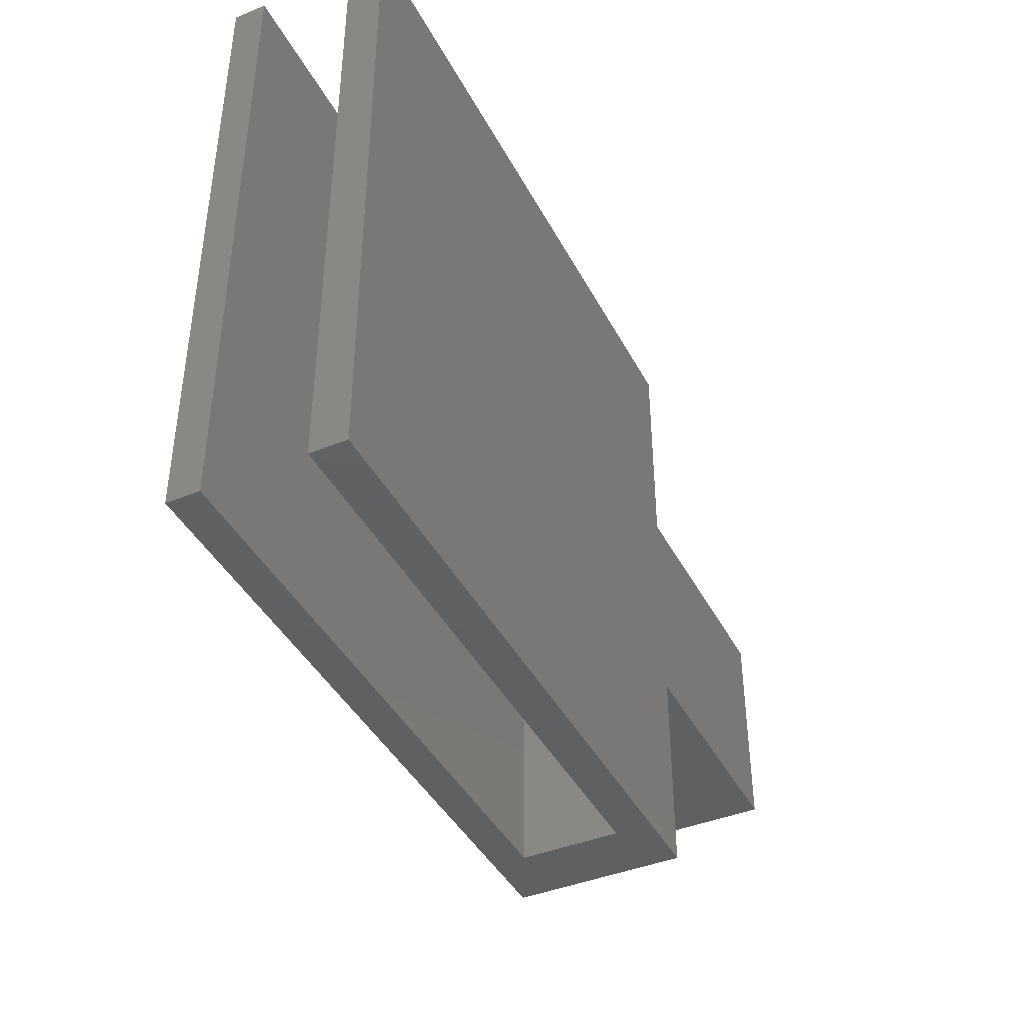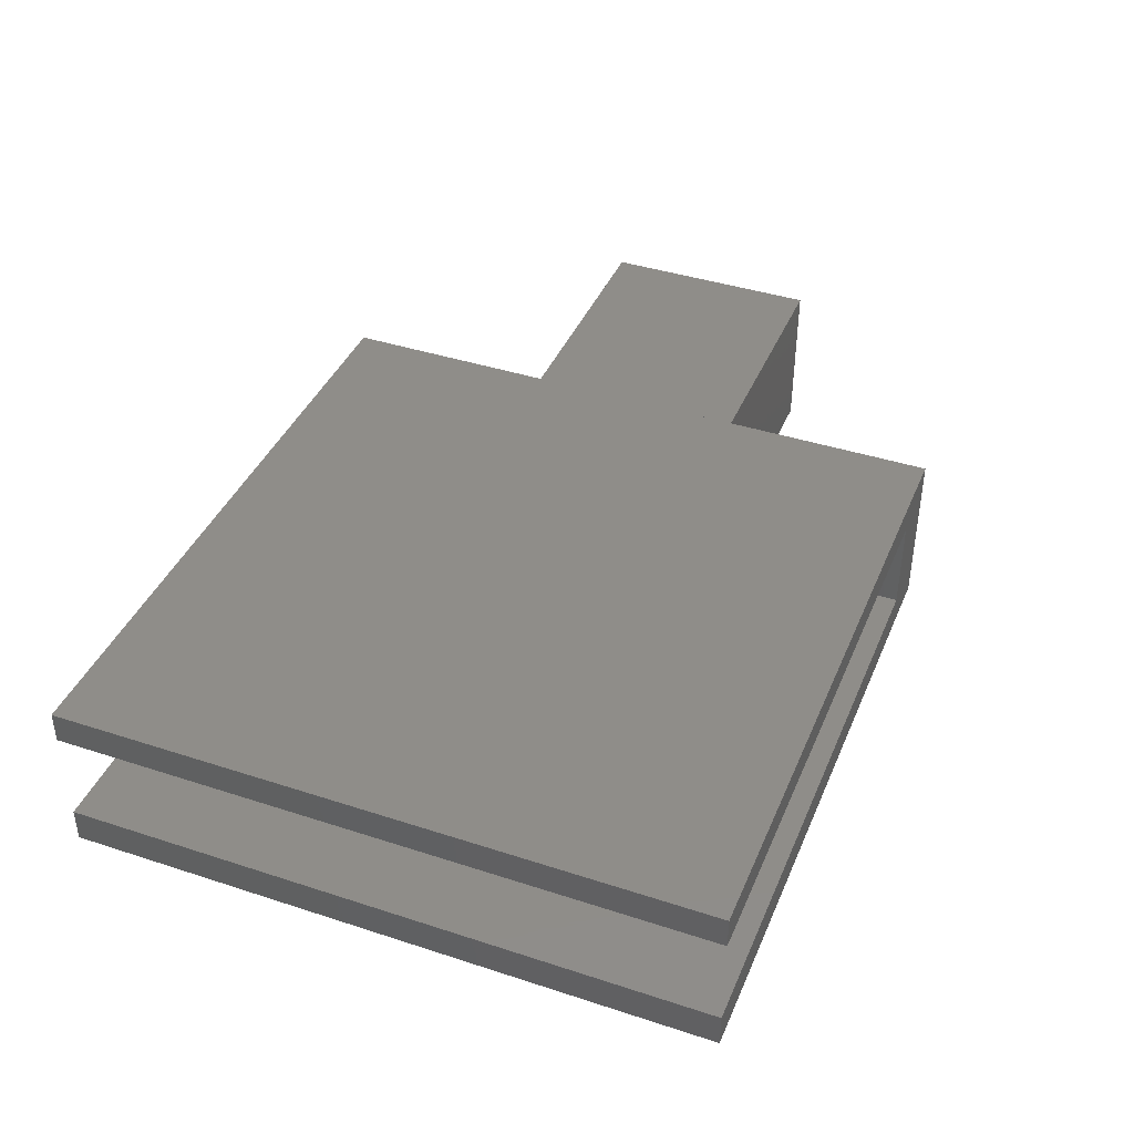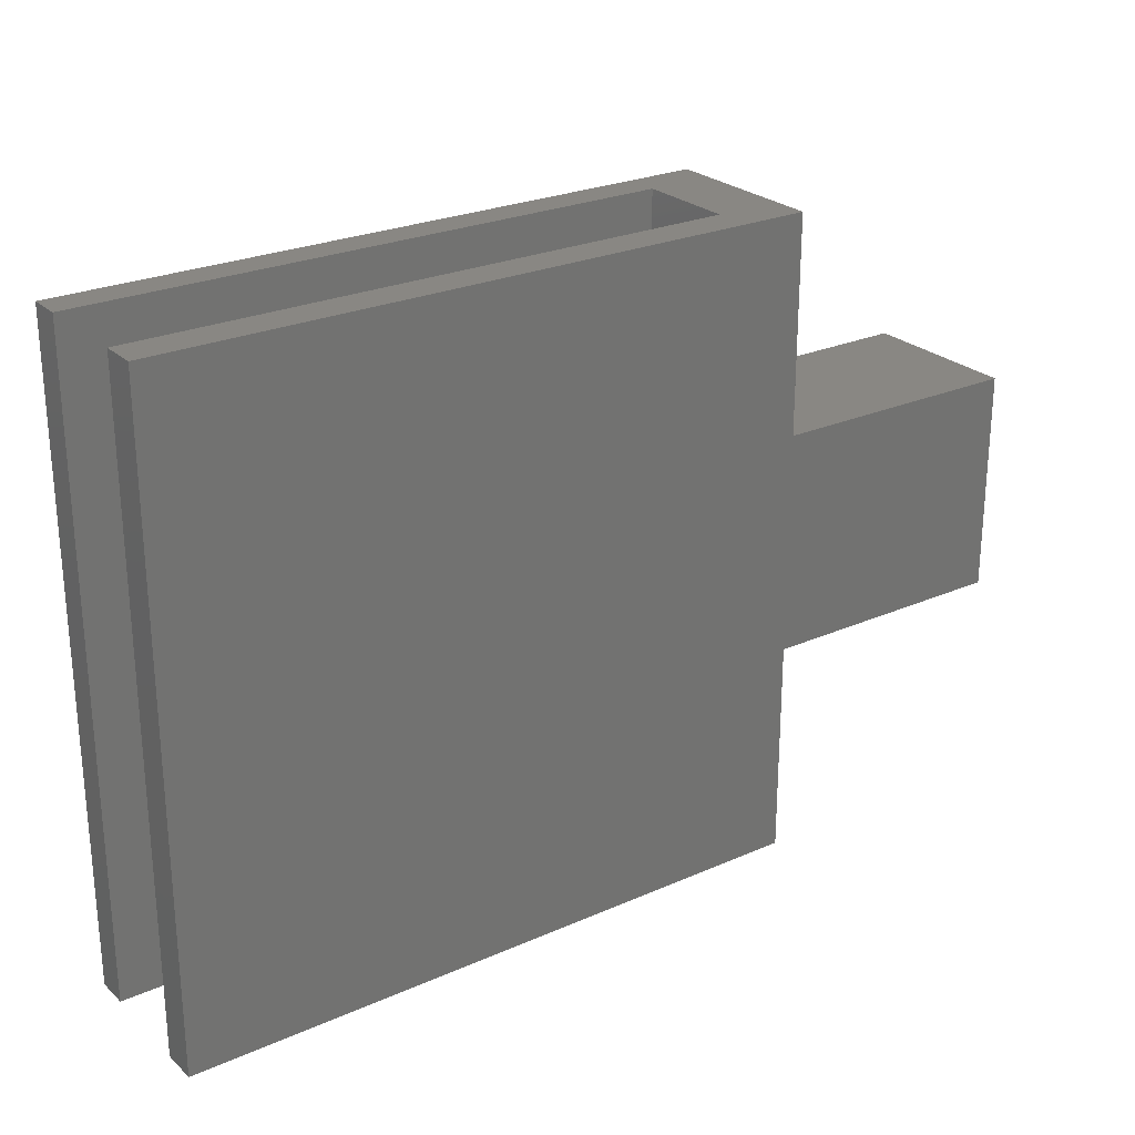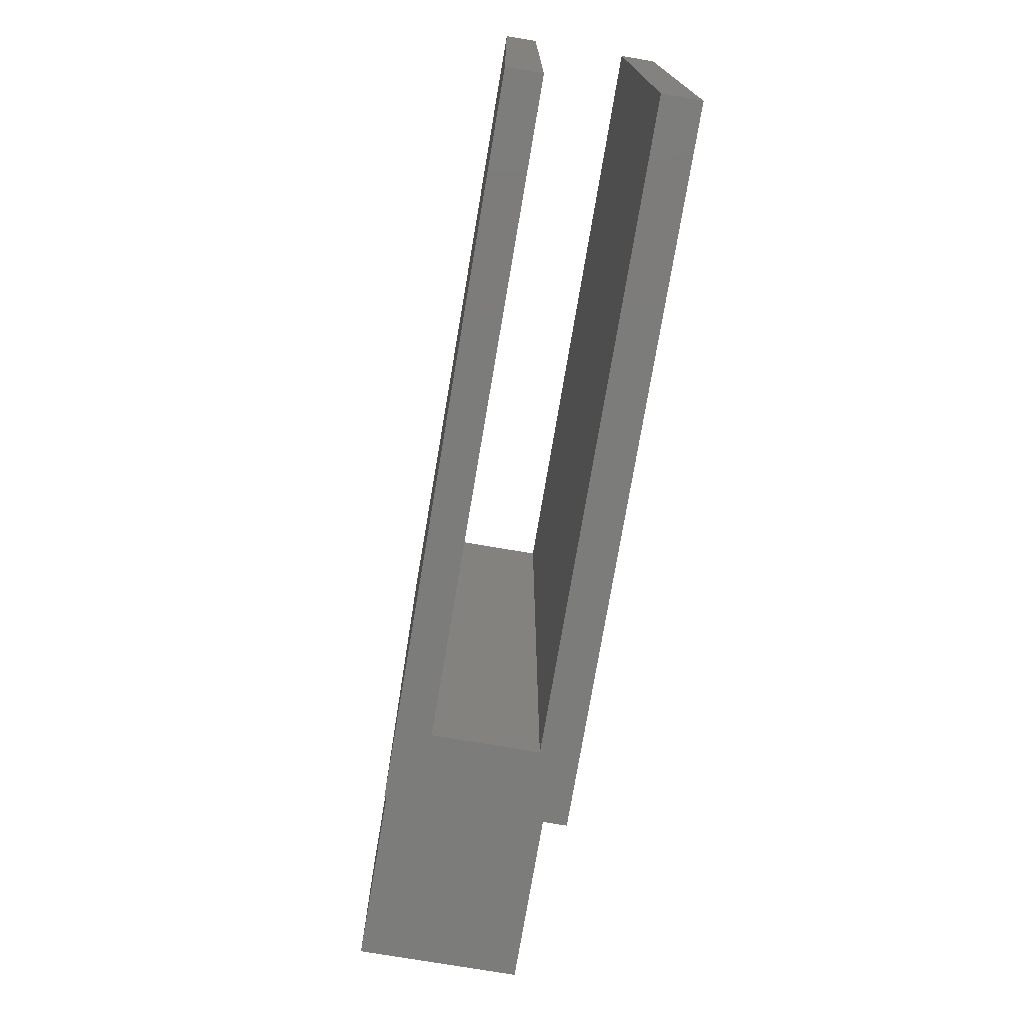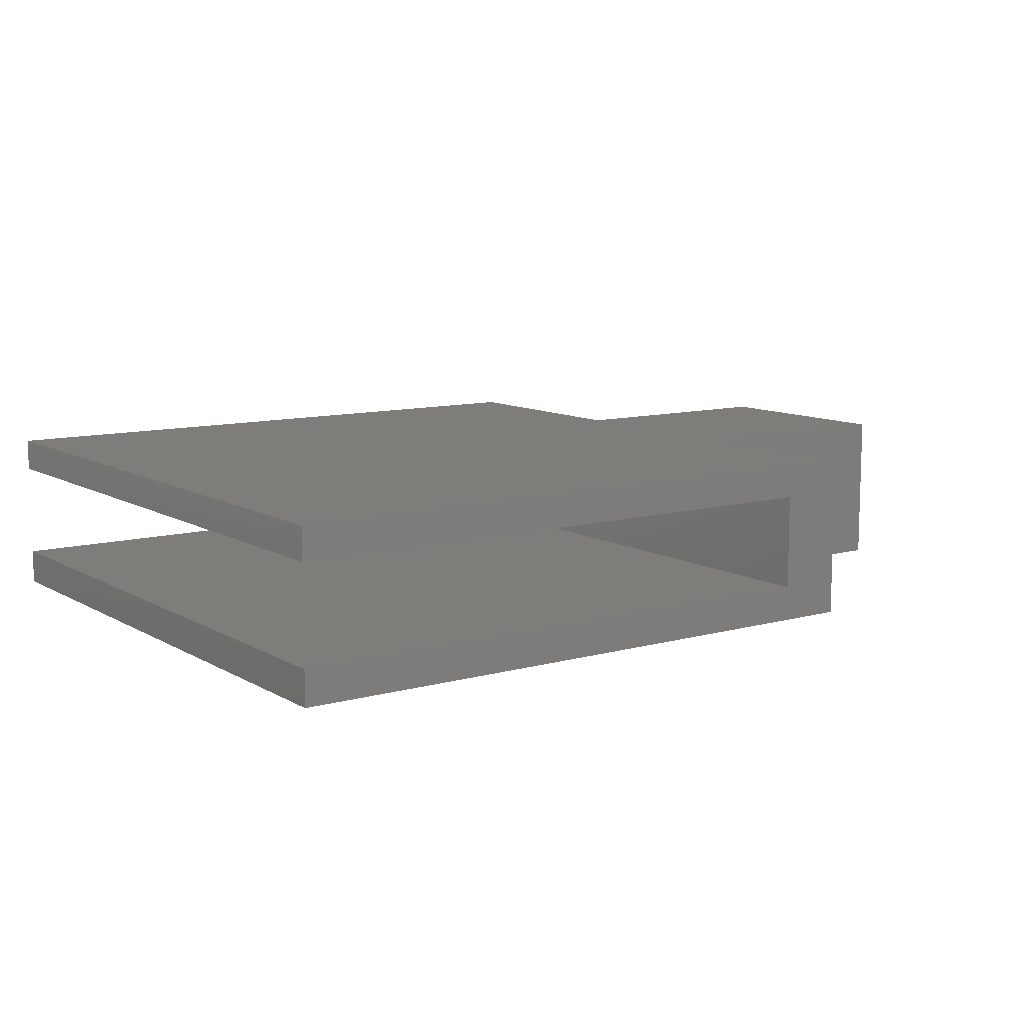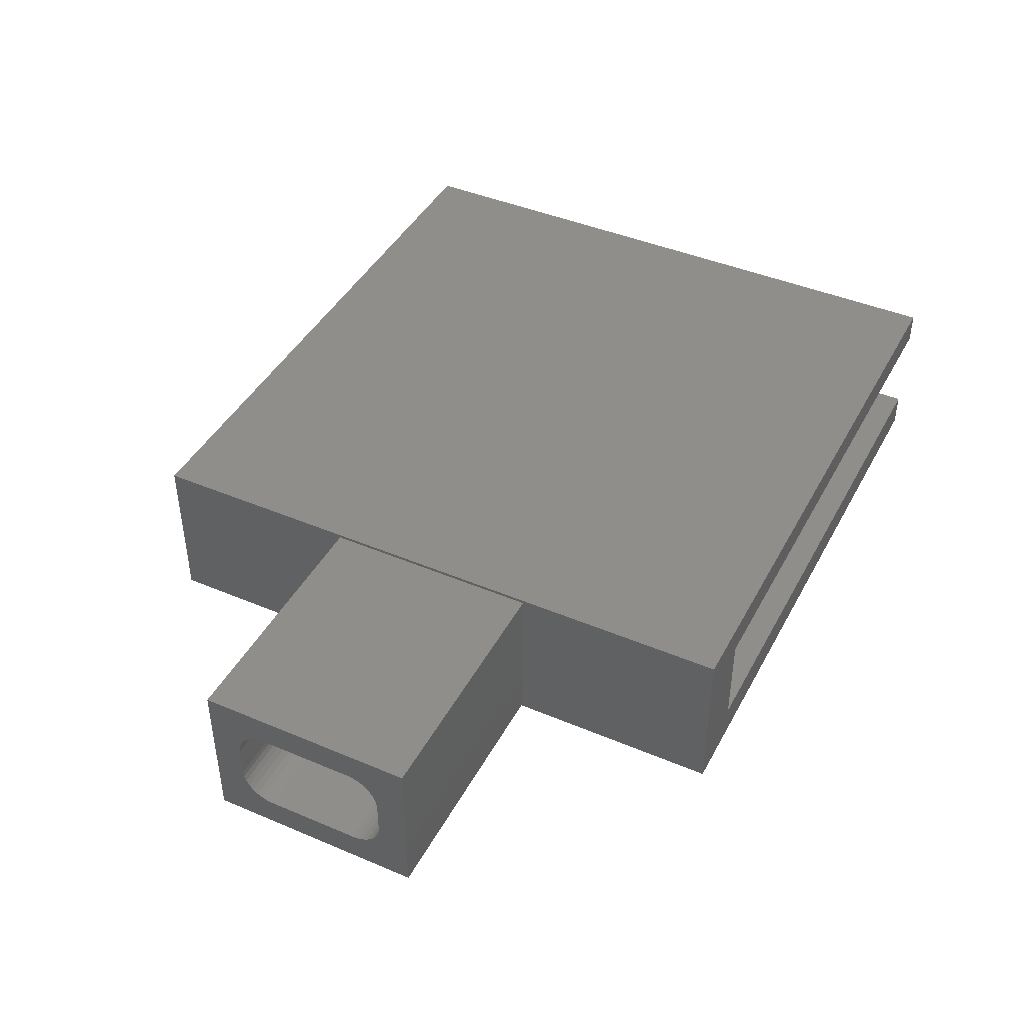
<metadata>
{"format":"stl","ext":"stl","renderer":"f3d","projection":"perspective","resolution":1024,"background":"white","views":[{"elev":-41.9,"azim":-64.0,"up":"+Z"},{"elev":40.8,"azim":-68.3,"up":"+Y"},{"elev":25.4,"azim":-35.3,"up":"+Z"},{"elev":-75.3,"azim":-99.6,"up":"+Z"},{"elev":10.2,"azim":-35.2,"up":"+Y"},{"elev":43.2,"azim":116.6,"up":"+Y"}]}
</metadata>
<code>
# stl→obj: 124 verts, 244 faces
v 20 3.05 7.55
v 20 2.05 7.55
v 28 3.05 7.55
v 28 2.05 7.55
v 28 4.05 8.55
v 20 4.05 8.55
v 24 4.031 8.355
v 20 4.031 8.355
v 24 3.974 8.167
v 20 3.974 8.167
v 24 3.881 7.994
v 20 3.881 7.994
v 24 3.757 7.843
v 20 3.757 7.843
v 24 3.606 7.719
v 20 3.606 7.719
v 24 3.433 7.626
v 20 3.433 7.626
v 24 3.245 7.569
v 20 3.245 7.569
v 28 3.245 7.569
v 28 3.433 7.626
v 28 3.606 7.719
v 28 3.757 7.843
v 28 3.881 7.994
v 28 3.974 8.167
v 28 4.031 8.355
v 20 4.05 11.45
v 28 4.05 11.45
v 28 3.05 12.45
v 20 3.05 12.45
v 24 3.245 12.43
v 20 3.245 12.43
v 24 3.433 12.37
v 20 3.433 12.37
v 24 3.606 12.28
v 20 3.606 12.28
v 24 3.757 12.16
v 20 3.757 12.16
v 24 3.881 12.01
v 20 3.881 12.01
v 24 3.974 11.83
v 20 3.974 11.83
v 24 4.031 11.65
v 20 4.031 11.65
v 28 4.031 11.65
v 28 3.974 11.83
v 28 3.881 12.01
v 28 3.757 12.16
v 28 3.606 12.28
v 28 3.433 12.37
v 28 3.245 12.43
v 20 2.05 12.45
v 28 2.05 12.45
v 28 1.05 11.45
v 20 1.05 11.45
v 24 1.069 11.65
v 20 1.069 11.65
v 24 1.126 11.83
v 20 1.126 11.83
v 24 1.219 12.01
v 20 1.219 12.01
v 24 1.343 12.16
v 20 1.343 12.16
v 24 1.494 12.28
v 20 1.494 12.28
v 24 1.667 12.37
v 20 1.667 12.37
v 24 1.855 12.43
v 20 1.855 12.43
v 28 1.855 12.43
v 28 1.667 12.37
v 28 1.494 12.28
v 28 1.343 12.16
v 28 1.219 12.01
v 28 1.126 11.83
v 28 1.069 11.65
v 20 1.05 8.55
v 28 1.05 8.55
v 24 1.855 7.569
v 20 1.855 7.569
v 24 1.667 7.626
v 20 1.667 7.626
v 24 1.494 7.719
v 20 1.494 7.719
v 24 1.343 7.843
v 20 1.343 7.843
v 24 1.219 7.994
v 20 1.219 7.994
v 24 1.126 8.167
v 20 1.126 8.167
v 24 1.069 8.355
v 20 1.069 8.355
v 28 1.069 8.355
v 28 1.126 8.167
v 28 1.219 7.994
v 28 1.343 7.843
v 28 1.494 7.719
v 28 1.667 7.626
v 28 1.855 7.569
v 20 0.1 6.6
v 20 5 6.6
v 28 0.1 6.6
v 28 5 6.6
v 20 0.1 13.4
v 28 0.1 13.4
v 20 5 13.4
v 28 5 13.4
v 20 5.1 0
v 20 -1.233e-31 0
v 20 0 20
v 20 5.1 20
v 18 4.1 0
v 18 1.1 0
v 18 4.1 20
v 18 1.1 20
v 0 1.1 0
v 0 0 0
v 0 1.1 20
v 0 0 20
v 0 5.1 0
v 0 5.1 20
v 0 4.1 0
v 0 4.1 20
f 1 2 3
f 3 2 4
f 5 6 7
f 7 6 8
f 7 8 9
f 9 8 10
f 9 10 11
f 11 10 12
f 11 12 13
f 13 12 14
f 13 14 15
f 15 14 16
f 15 16 17
f 17 16 18
f 17 18 19
f 19 18 20
f 19 20 1
f 1 3 19
f 19 3 21
f 19 21 17
f 17 21 22
f 17 22 15
f 15 22 23
f 15 23 13
f 13 23 24
f 13 24 11
f 11 24 25
f 11 25 9
f 9 25 26
f 9 26 7
f 7 26 27
f 7 27 5
f 28 6 29
f 29 6 5
f 30 31 32
f 32 31 33
f 32 33 34
f 34 33 35
f 34 35 36
f 36 35 37
f 36 37 38
f 38 37 39
f 38 39 40
f 40 39 41
f 40 41 42
f 42 41 43
f 42 43 44
f 44 43 45
f 44 45 28
f 28 29 44
f 44 29 46
f 44 46 42
f 42 46 47
f 42 47 40
f 40 47 48
f 40 48 38
f 38 48 49
f 38 49 36
f 36 49 50
f 36 50 34
f 34 50 51
f 34 51 32
f 32 51 52
f 32 52 30
f 53 31 54
f 54 31 30
f 55 56 57
f 57 56 58
f 57 58 59
f 59 58 60
f 59 60 61
f 61 60 62
f 61 62 63
f 63 62 64
f 63 64 65
f 65 64 66
f 65 66 67
f 67 66 68
f 67 68 69
f 69 68 70
f 69 70 53
f 53 54 69
f 69 54 71
f 69 71 67
f 67 71 72
f 67 72 65
f 65 72 73
f 65 73 63
f 63 73 74
f 63 74 61
f 61 74 75
f 61 75 59
f 59 75 76
f 59 76 57
f 57 76 77
f 57 77 55
f 78 56 79
f 79 56 55
f 4 2 80
f 80 2 81
f 80 81 82
f 82 81 83
f 82 83 84
f 84 83 85
f 84 85 86
f 86 85 87
f 86 87 88
f 88 87 89
f 88 89 90
f 90 89 91
f 90 91 92
f 92 91 93
f 92 93 78
f 78 79 92
f 92 79 94
f 92 94 90
f 90 94 95
f 90 95 88
f 88 95 96
f 88 96 86
f 86 96 97
f 86 97 84
f 84 97 98
f 84 98 82
f 82 98 99
f 82 99 80
f 80 99 100
f 80 100 4
f 101 102 103
f 103 102 104
f 105 101 106
f 106 101 103
f 107 105 108
f 108 105 106
f 102 107 104
f 104 107 108
f 100 103 4
f 4 103 104
f 4 104 3
f 3 104 21
f 21 104 22
f 22 104 23
f 23 104 24
f 24 104 25
f 25 104 26
f 26 104 27
f 27 104 5
f 5 104 29
f 29 104 108
f 29 108 46
f 46 108 47
f 47 108 48
f 48 108 49
f 49 108 50
f 50 108 51
f 51 108 52
f 52 108 30
f 30 108 106
f 30 106 54
f 54 106 71
f 71 106 72
f 72 106 73
f 73 106 74
f 74 106 75
f 75 106 76
f 76 106 77
f 77 106 55
f 55 106 103
f 55 103 79
f 79 103 94
f 94 103 95
f 95 103 96
f 96 103 97
f 97 103 98
f 98 103 99
f 99 103 100
f 109 101 110
f 110 101 105
f 110 105 111
f 111 105 107
f 111 107 112
f 112 107 109
f 109 107 102
f 109 102 101
f 113 114 115
f 115 114 116
f 117 118 119
f 119 118 120
f 118 110 120
f 120 110 111
f 1 53 2
f 2 53 78
f 2 78 81
f 81 78 83
f 83 78 85
f 85 78 87
f 87 78 89
f 89 78 91
f 91 78 93
f 20 6 1
f 1 6 31
f 1 31 53
f 20 18 6
f 6 18 16
f 6 16 14
f 14 12 6
f 6 12 10
f 6 10 8
f 6 28 31
f 31 28 33
f 33 28 35
f 35 28 37
f 37 28 39
f 39 28 41
f 41 28 43
f 43 28 45
f 78 53 56
f 56 53 70
f 56 70 68
f 68 66 56
f 56 66 64
f 56 64 62
f 62 60 56
f 56 60 58
f 109 121 112
f 112 121 122
f 121 123 122
f 122 123 124
f 123 113 124
f 124 113 115
f 119 120 116
f 116 120 111
f 116 111 112
f 116 112 115
f 115 112 122
f 115 122 124
f 114 117 116
f 116 117 119
f 117 114 118
f 118 114 110
f 110 114 109
f 109 114 113
f 109 113 121
f 121 113 123

</code>
